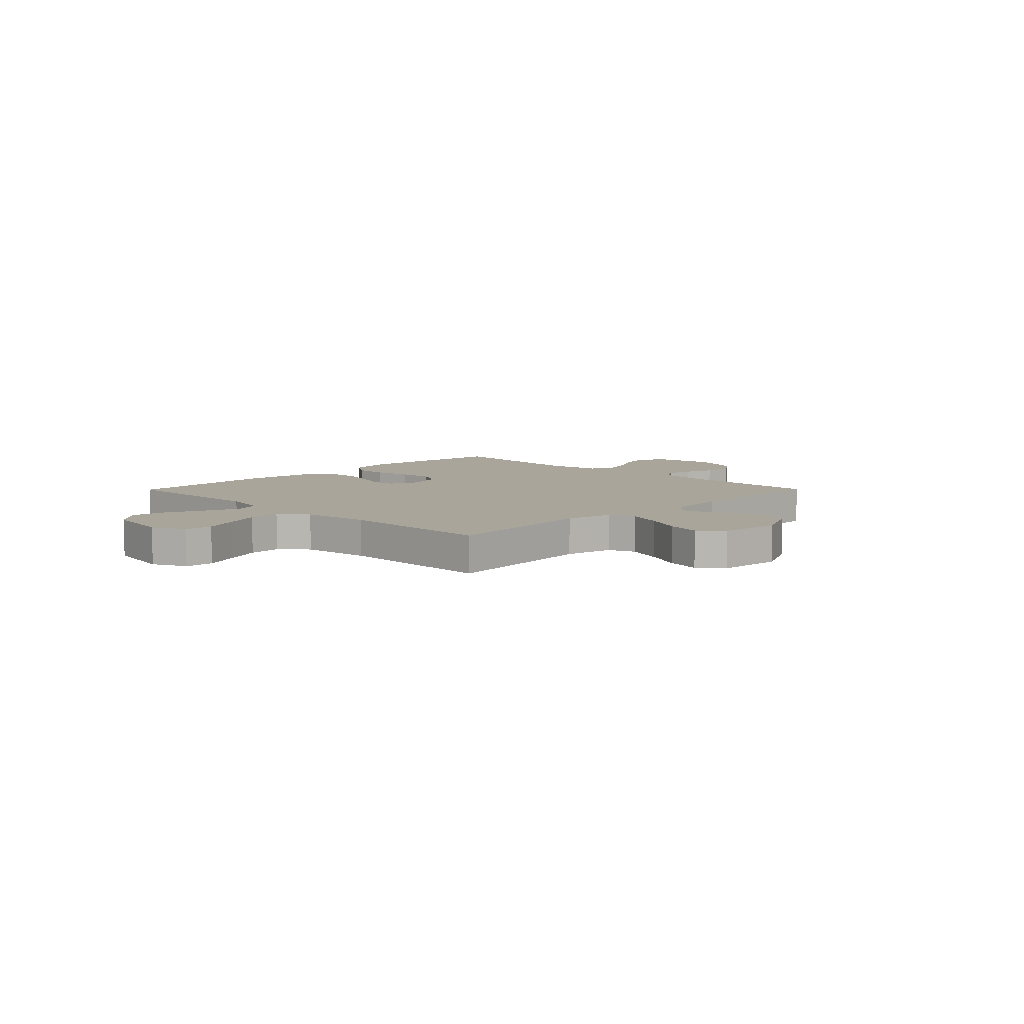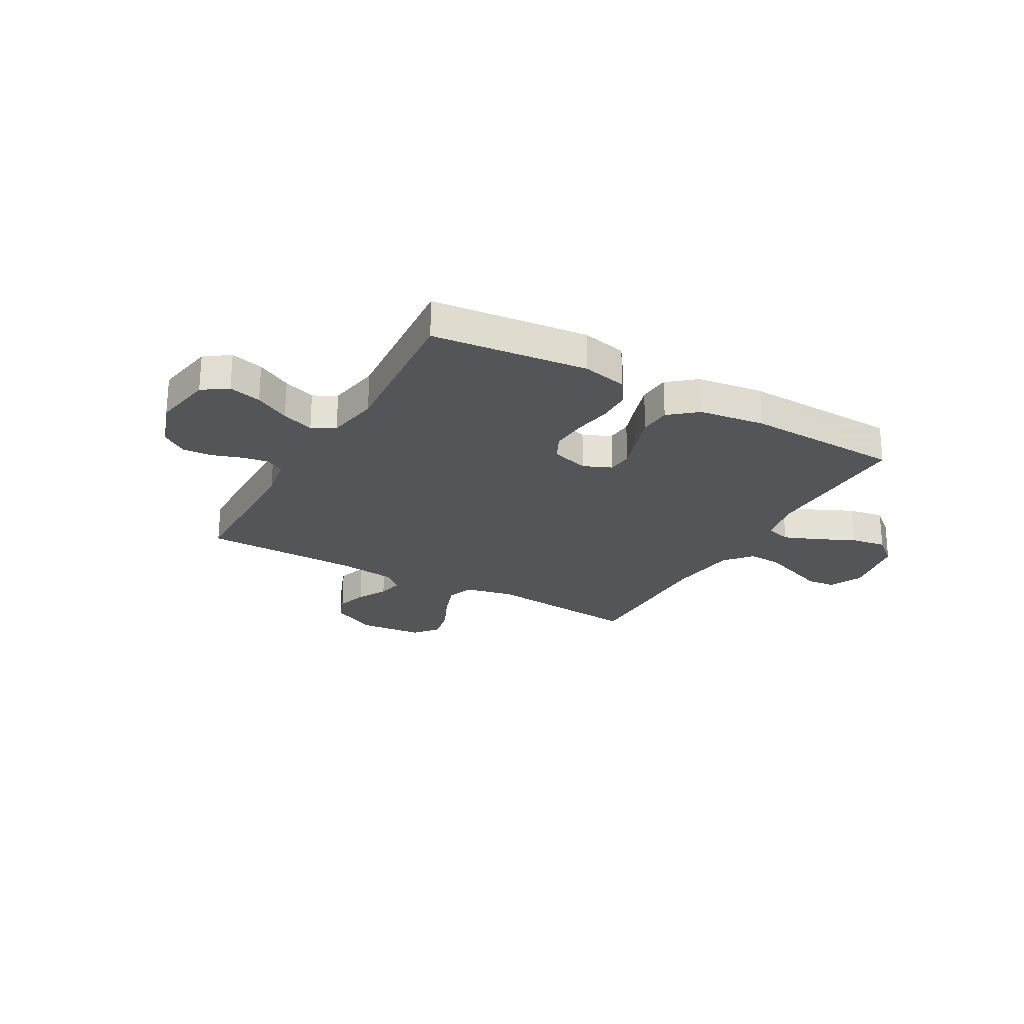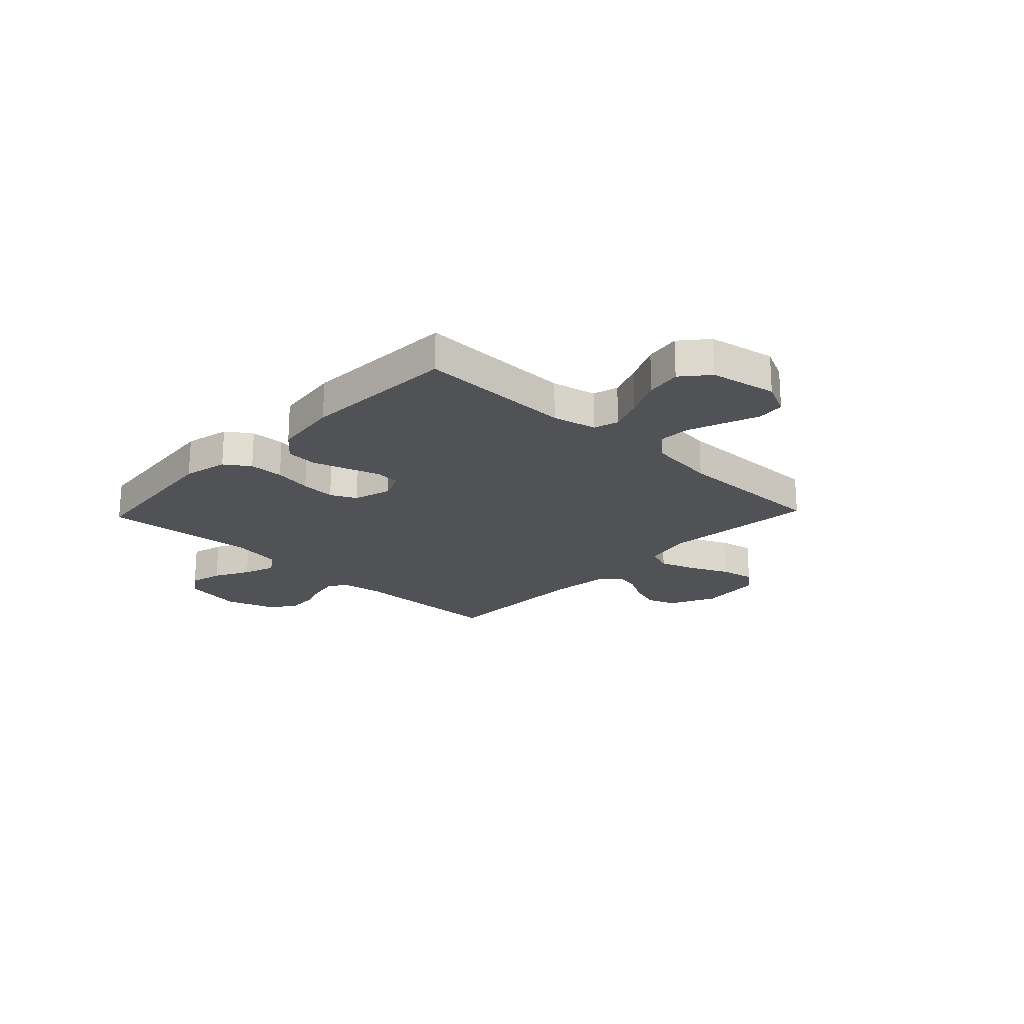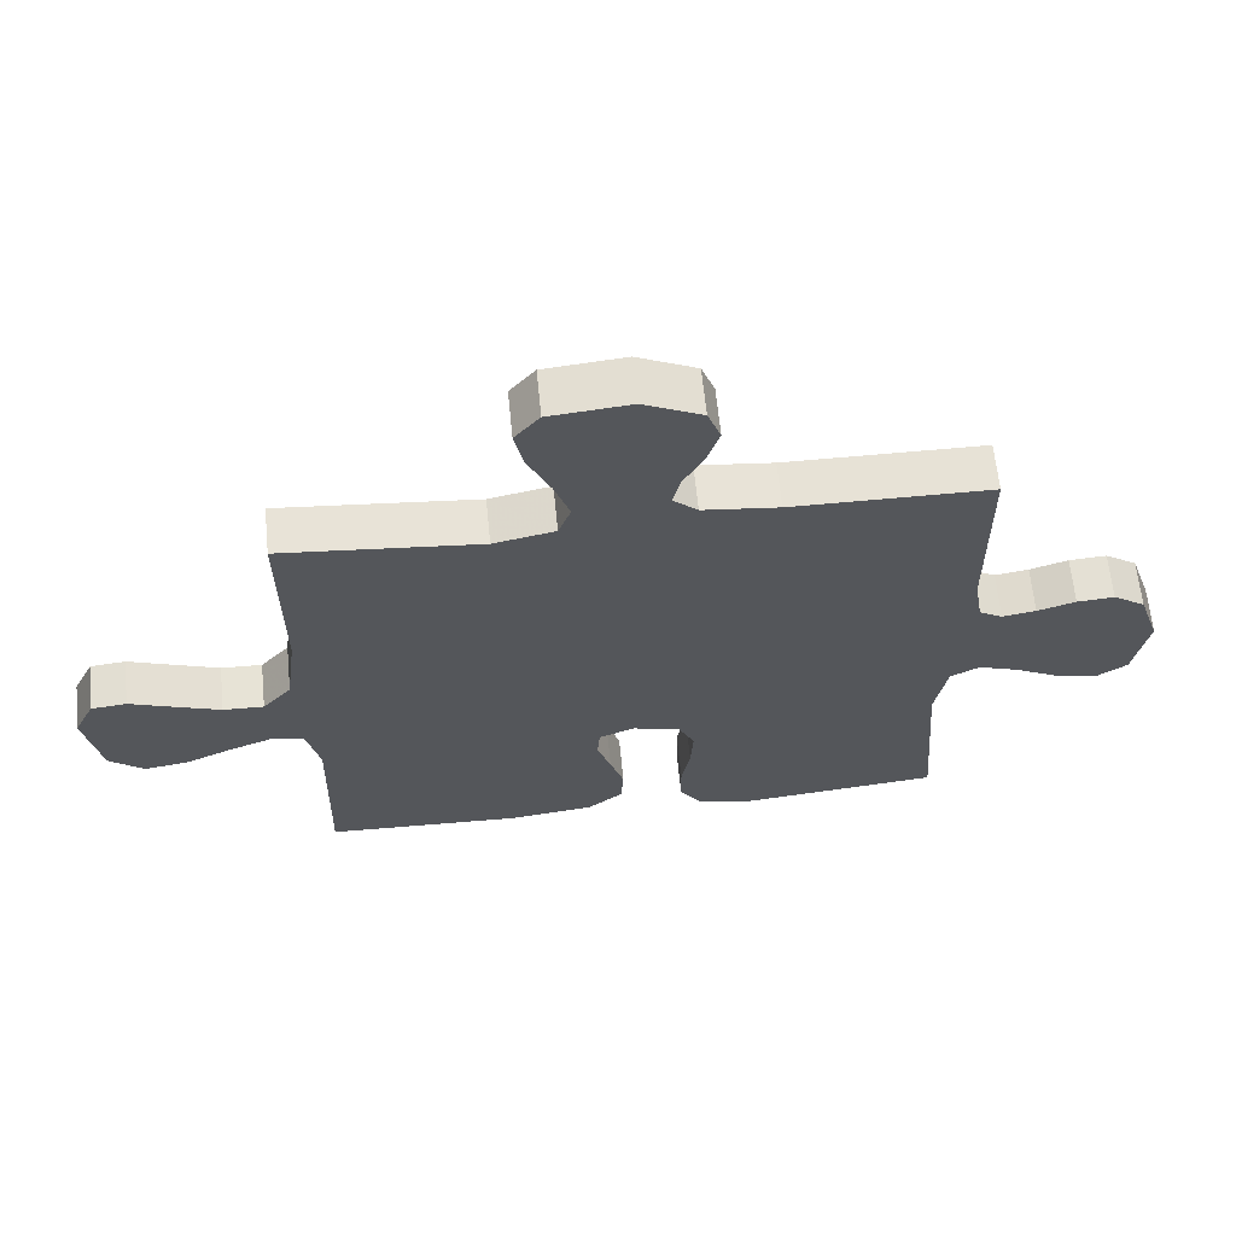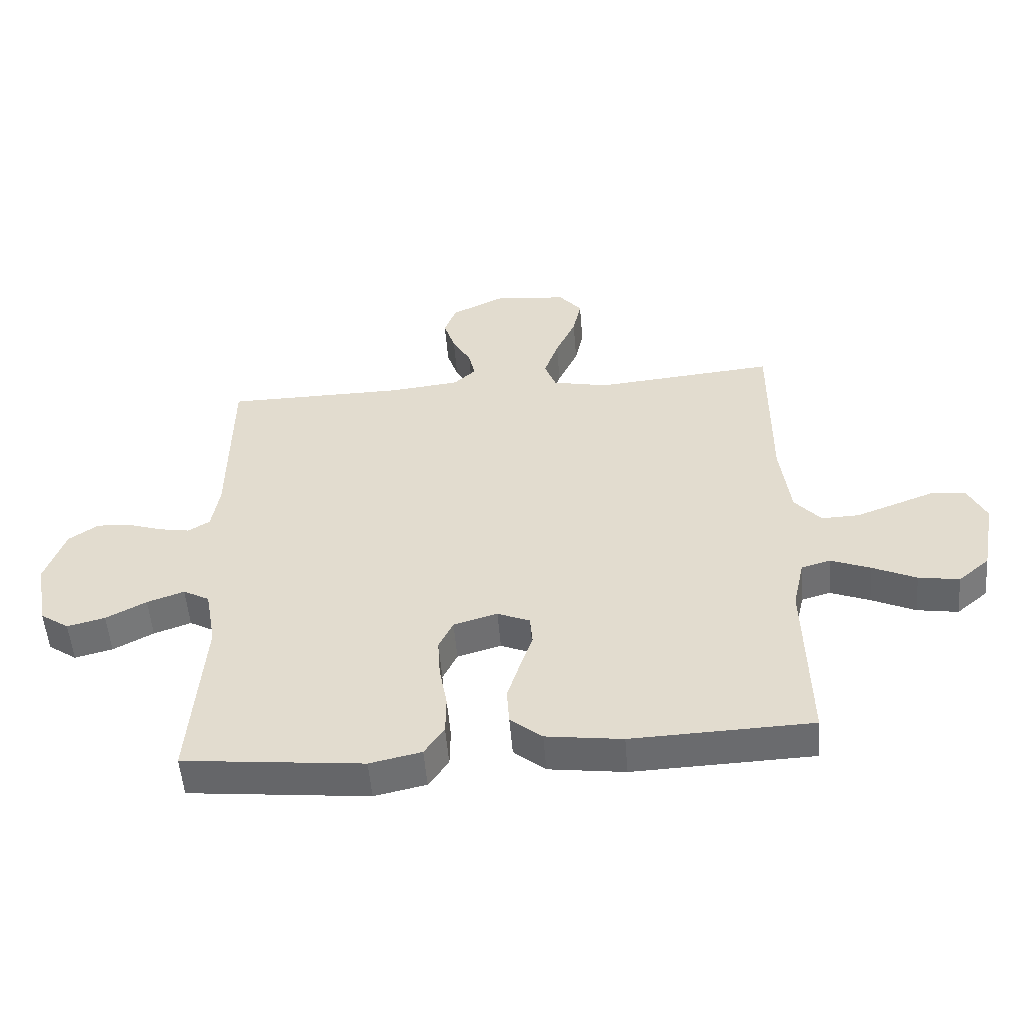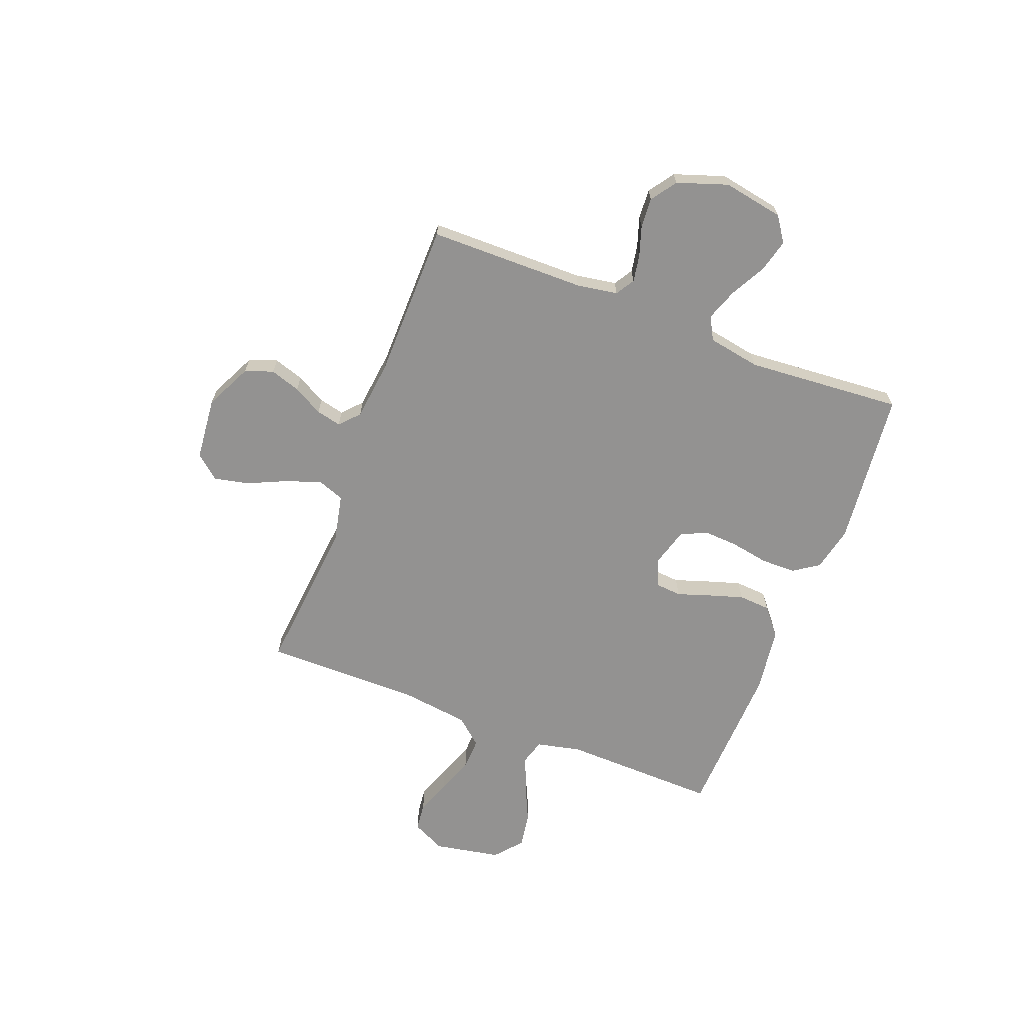
<metadata>
{"format":"obj","ext":"obj","renderer":"f3d","projection":"perspective","resolution":1024,"background":"white","views":[{"elev":7.5,"azim":-45.4,"up":"+Y"},{"elev":-24.6,"azim":150.7,"up":"+Y"},{"elev":-21.0,"azim":-133.5,"up":"+Y"},{"elev":63.6,"azim":-5.7,"up":"+Z"},{"elev":-53.1,"azim":-175.4,"up":"+Z"},{"elev":-66.5,"azim":68.9,"up":"+Y"}]}
</metadata>
<code>
v 0.5 0.07 0.5
v 0.503 0.07 0.2
v 0.516 0.07 0.121
v 0.552 0.07 0.099
v 0.603 0.07 0.108
v 0.661 0.07 0.127
v 0.718 0.07 0.131
v 0.767 0.07 0.097
v 0.8 0.07 0
v 0.779 0.07 -0.116
v 0.731 0.07 -0.149
v 0.668 0.07 -0.133
v 0.601 0.07 -0.097
v 0.539 0.07 -0.075
v 0.495 0.07 -0.099
v 0.477 0.07 -0.2
v 0.5 0.07 -0.5
v 0.2 0.07 -0.532
v 0.114 0.07 -0.513
v 0.081 0.07 -0.465
v 0.08 0.07 -0.398
v 0.093 0.07 -0.325
v 0.097 0.07 -0.258
v 0.073 0.07 -0.208
v 0 0.07 -0.187
v -0.054 0.07 -0.21
v -0.058 0.07 -0.259
v -0.037 0.07 -0.322
v -0.016 0.07 -0.389
v -0.02 0.07 -0.45
v -0.073 0.07 -0.494
v -0.2 0.07 -0.511
v -0.5 0.07 -0.5
v -0.493 0.07 -0.2
v -0.512 0.07 -0.115
v -0.56 0.07 -0.101
v -0.626 0.07 -0.127
v -0.699 0.07 -0.161
v -0.767 0.07 -0.172
v -0.819 0.07 -0.128
v -0.843 0.07 0
v -0.812 0.07 0.064
v -0.758 0.07 0.07
v -0.692 0.07 0.045
v -0.622 0.07 0.019
v -0.56 0.07 0.017
v -0.516 0.07 0.068
v -0.499 0.07 0.2
v -0.5 0.07 0.5
v -0.2 0.07 0.472
v -0.107 0.07 0.492
v -0.088 0.07 0.543
v -0.112 0.07 0.612
v -0.146 0.07 0.686
v -0.16 0.07 0.752
v -0.122 0.07 0.798
v 0 0.07 0.81
v 0.089 0.07 0.767
v 0.109 0.07 0.713
v 0.09 0.07 0.655
v 0.059 0.07 0.598
v 0.048 0.07 0.55
v 0.085 0.07 0.516
v 0.2 0.07 0.503
v 0.5 0 0.5
v 0.503 0 0.2
v 0.516 0 0.121
v 0.552 0 0.099
v 0.603 0 0.108
v 0.661 0 0.127
v 0.718 0 0.131
v 0.767 0 0.097
v 0.8 0 0
v 0.779 0 -0.116
v 0.731 0 -0.149
v 0.668 0 -0.133
v 0.601 0 -0.097
v 0.539 0 -0.075
v 0.495 0 -0.099
v 0.477 0 -0.2
v 0.5 0 -0.5
v 0.2 0 -0.532
v 0.114 0 -0.513
v 0.081 0 -0.465
v 0.08 0 -0.398
v 0.093 0 -0.325
v 0.097 0 -0.258
v 0.073 0 -0.208
v 0 0 -0.187
v -0.054 0 -0.21
v -0.058 0 -0.259
v -0.037 0 -0.322
v -0.016 0 -0.389
v -0.02 0 -0.45
v -0.073 0 -0.494
v -0.2 0 -0.511
v -0.5 0 -0.5
v -0.493 0 -0.2
v -0.512 0 -0.115
v -0.56 0 -0.101
v -0.626 0 -0.127
v -0.699 0 -0.161
v -0.767 0 -0.172
v -0.819 0 -0.128
v -0.843 0 0
v -0.812 0 0.064
v -0.758 0 0.07
v -0.692 0 0.045
v -0.622 0 0.019
v -0.56 0 0.017
v -0.516 0 0.068
v -0.499 0 0.2
v -0.5 0 0.5
v -0.2 0 0.472
v -0.107 0 0.492
v -0.088 0 0.543
v -0.112 0 0.612
v -0.146 0 0.686
v -0.16 0 0.752
v -0.122 0 0.798
v 0 0 0.81
v 0.089 0 0.767
v 0.109 0 0.713
v 0.09 0 0.655
v 0.059 0 0.598
v 0.048 0 0.55
v 0.085 0 0.516
v 0.2 0 0.503
f 58 59 60 61
f 58 61 62
f 57 58 62
f 56 57 62
f 53 54 55 56
f 52 53 56 62
f 51 52 62 63
f 48 49 50
f 47 48 50 51
f 46 47 51 63
f 41 42 43 44
f 41 44 45
f 40 41 45 46
f 37 38 39 40
f 36 37 40 46
f 31 32 33 34
f 31 34 35
f 30 31 35
f 27 28 29 30
f 27 30 35
f 26 27 35
f 25 26 35 36
f 19 20 21 22
f 19 22 23
f 16 17 18 19
f 15 16 19 23
f 14 15 23 24
f 10 11 12 13
f 10 13 14
f 9 10 14
f 5 6 7 8
f 4 5 8 9
f 64 1 2
f 64 2 3
f 63 64 3
f 25 36 46 63
f 25 63 3
f 24 25 3 4
f 4 9 14 24
f 125 124 123 122
f 126 125 122
f 126 122 121
f 126 121 120
f 120 119 118 117
f 126 120 117 116
f 127 126 116 115
f 114 113 112
f 115 114 112 111
f 127 115 111 110
f 108 107 106 105
f 109 108 105
f 110 109 105 104
f 104 103 102 101
f 110 104 101 100
f 98 97 96 95
f 99 98 95
f 99 95 94
f 94 93 92 91
f 99 94 91
f 99 91 90
f 100 99 90 89
f 86 85 84 83
f 87 86 83
f 83 82 81 80
f 87 83 80 79
f 88 87 79 78
f 77 76 75 74
f 78 77 74
f 78 74 73
f 72 71 70 69
f 73 72 69 68
f 66 65 128
f 67 66 128
f 67 128 127
f 127 110 100 89
f 67 127 89
f 68 67 89 88
f 88 78 73 68
f 1 65 66 2
f 2 66 67 3
f 3 67 68 4
f 4 68 69 5
f 5 69 70 6
f 6 70 71 7
f 7 71 72 8
f 8 72 73 9
f 9 73 74 10
f 10 74 75 11
f 11 75 76 12
f 12 76 77 13
f 13 77 78 14
f 14 78 79 15
f 15 79 80 16
f 16 80 81 17
f 17 81 82 18
f 18 82 83 19
f 19 83 84 20
f 20 84 85 21
f 21 85 86 22
f 22 86 87 23
f 23 87 88 24
f 24 88 89 25
f 25 89 90 26
f 26 90 91 27
f 27 91 92 28
f 28 92 93 29
f 29 93 94 30
f 30 94 95 31
f 31 95 96 32
f 32 96 97 33
f 33 97 98 34
f 34 98 99 35
f 35 99 100 36
f 36 100 101 37
f 37 101 102 38
f 38 102 103 39
f 39 103 104 40
f 40 104 105 41
f 41 105 106 42
f 42 106 107 43
f 43 107 108 44
f 44 108 109 45
f 45 109 110 46
f 46 110 111 47
f 47 111 112 48
f 48 112 113 49
f 49 113 114 50
f 50 114 115 51
f 51 115 116 52
f 52 116 117 53
f 53 117 118 54
f 54 118 119 55
f 55 119 120 56
f 56 120 121 57
f 57 121 122 58
f 58 122 123 59
f 59 123 124 60
f 60 124 125 61
f 61 125 126 62
f 62 126 127 63
f 63 127 128 64
f 64 128 65 1

</code>
